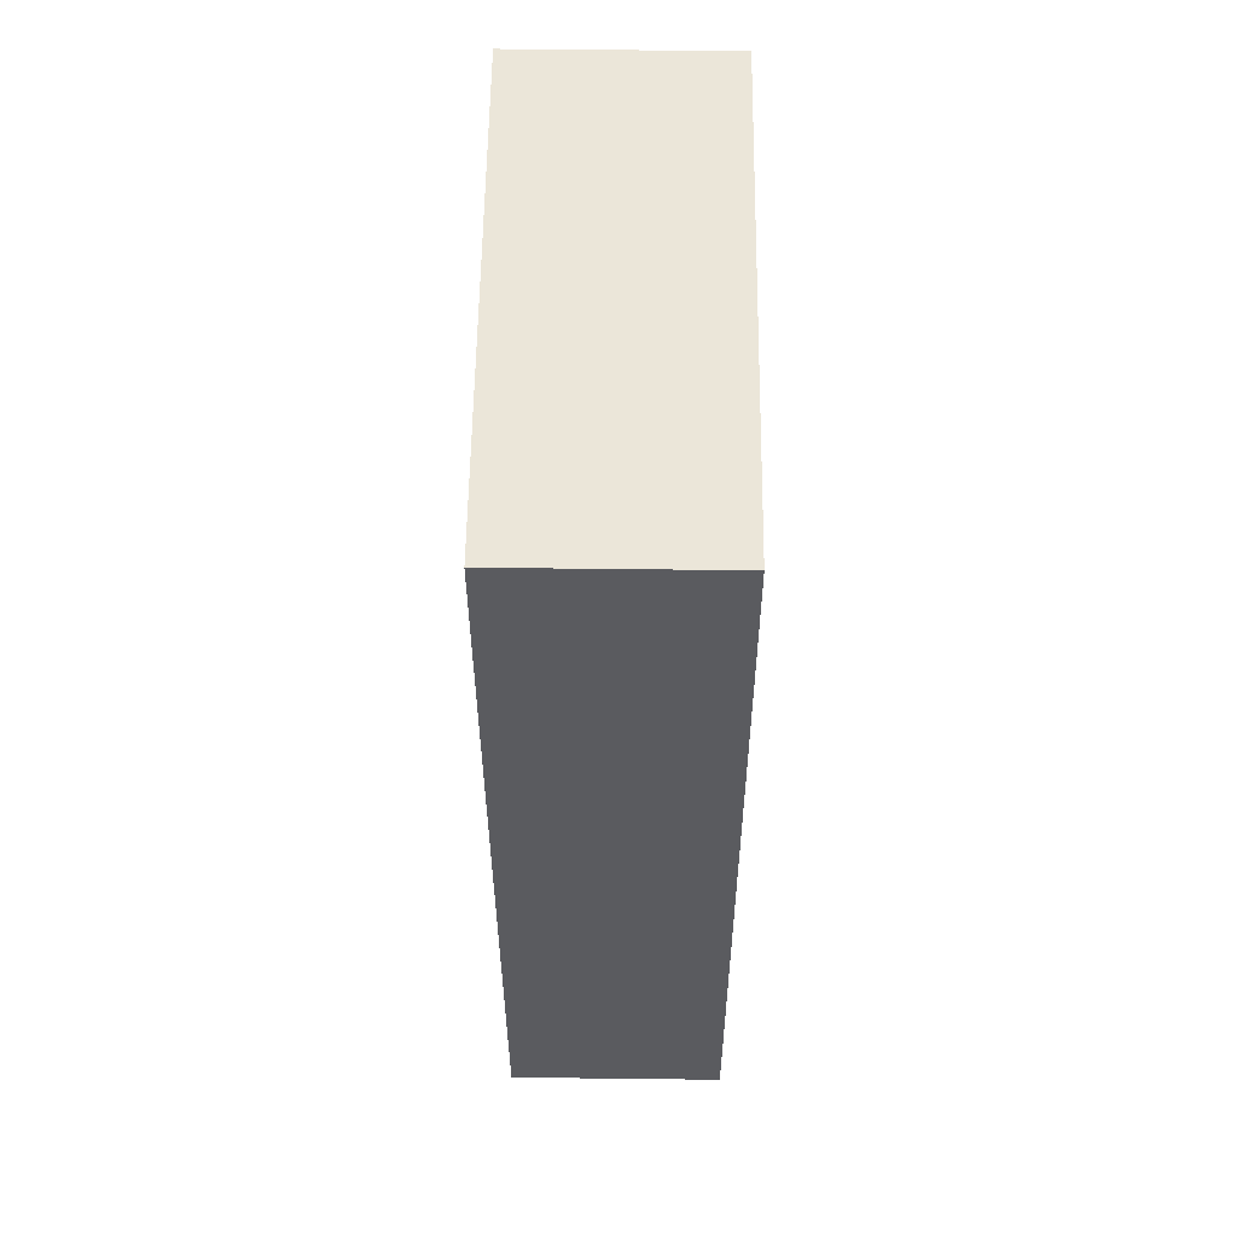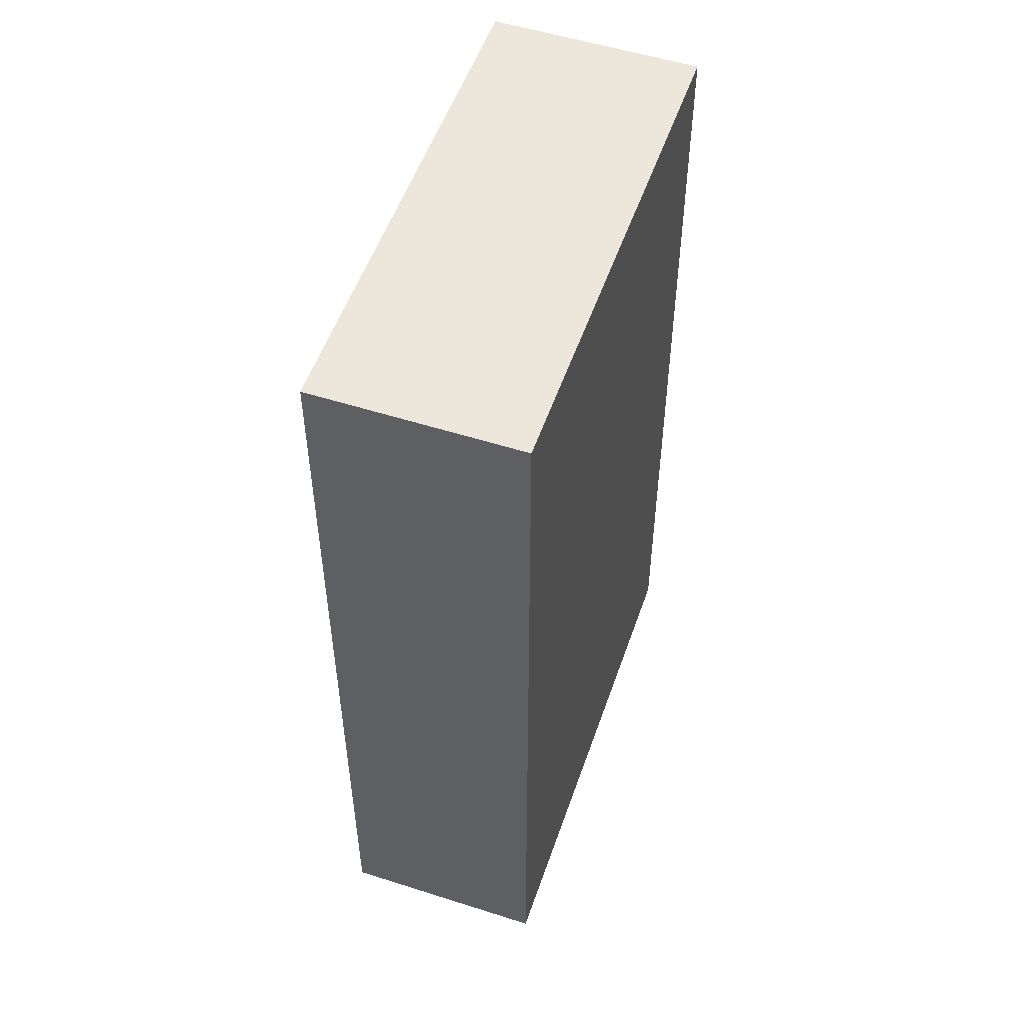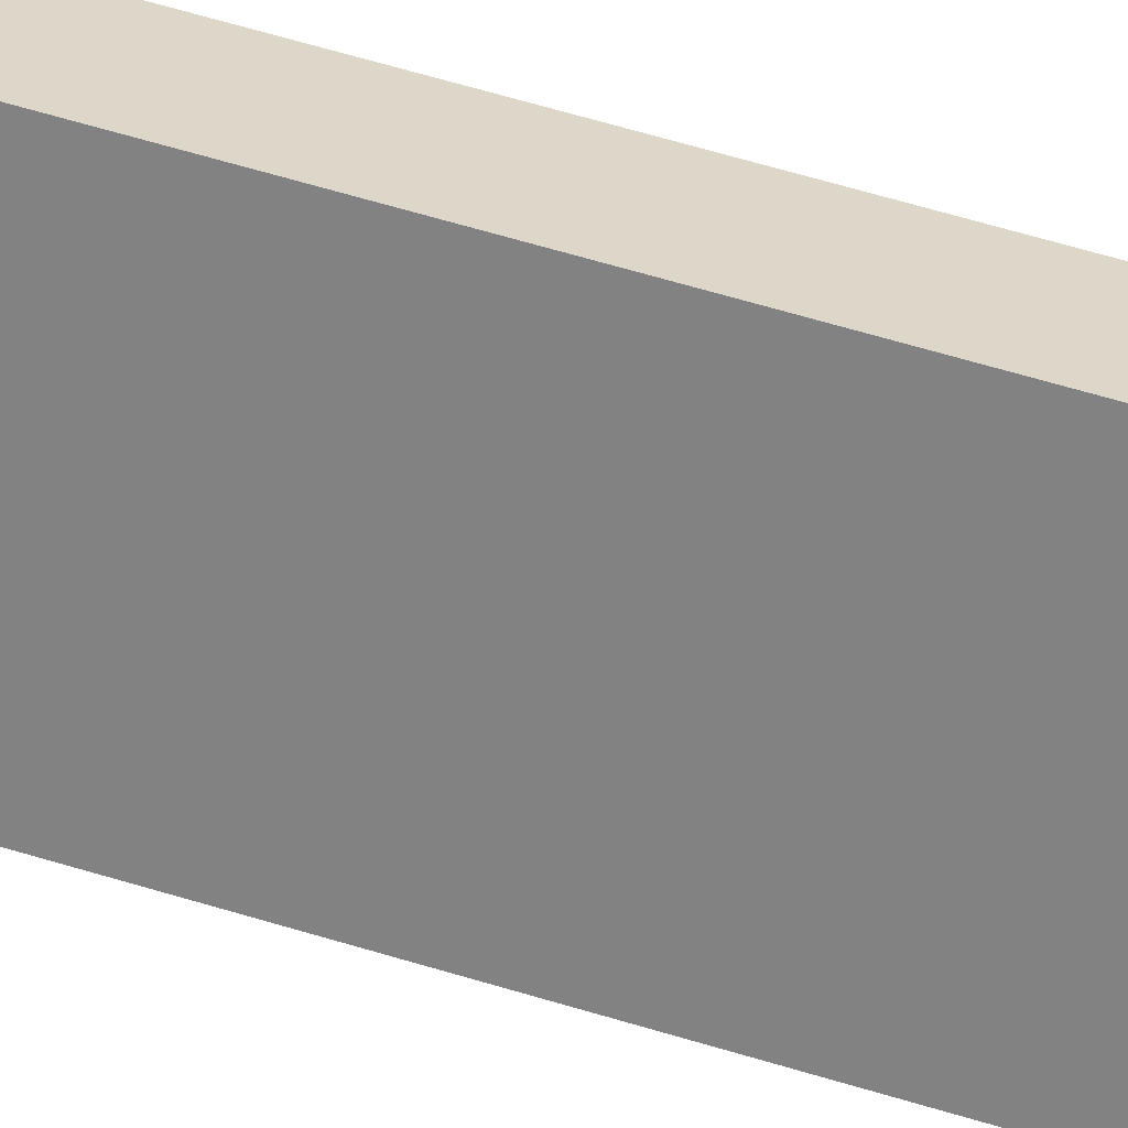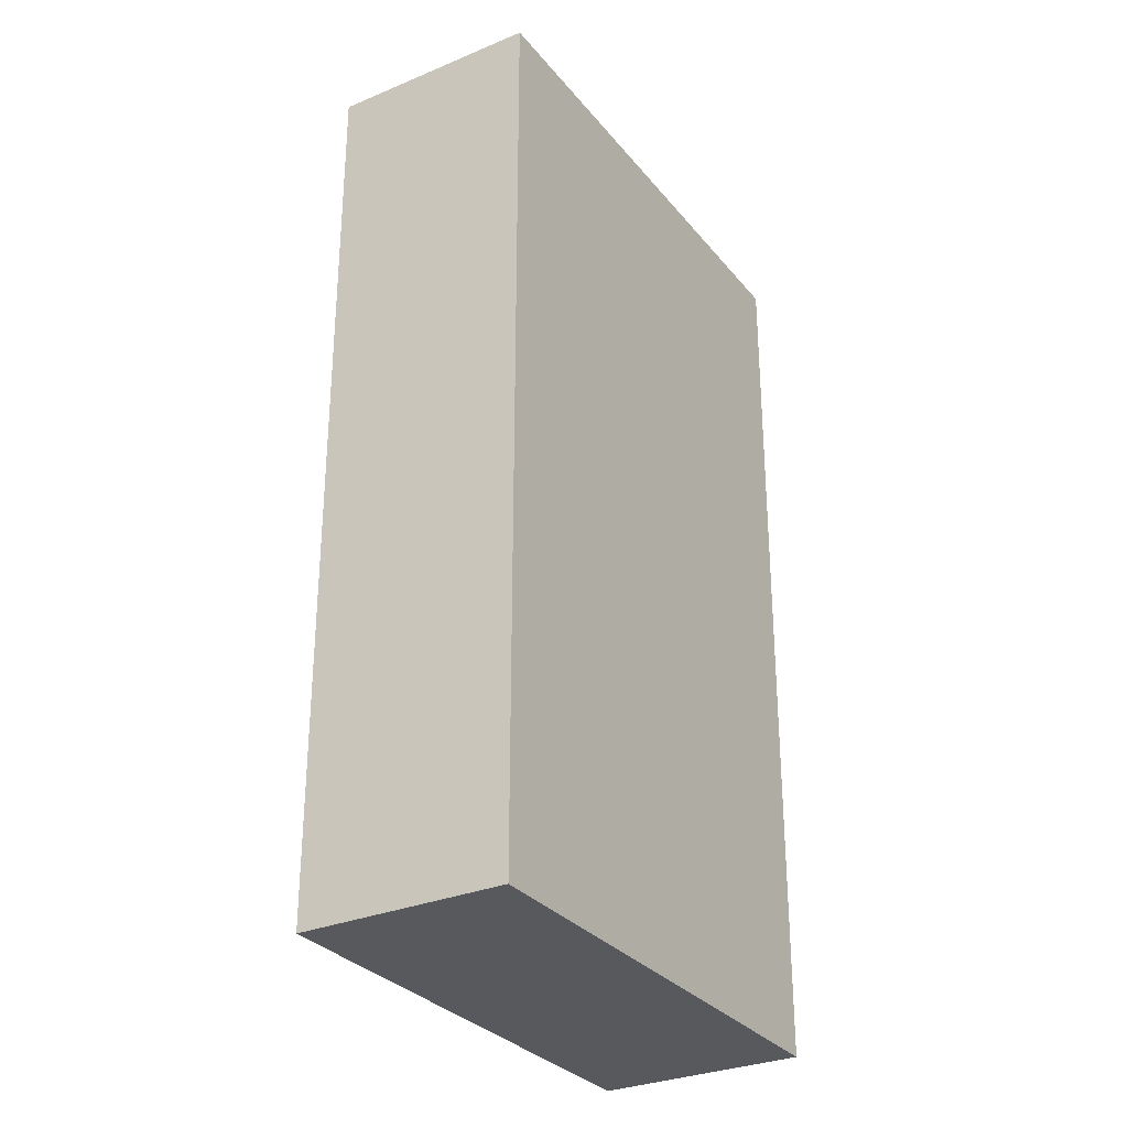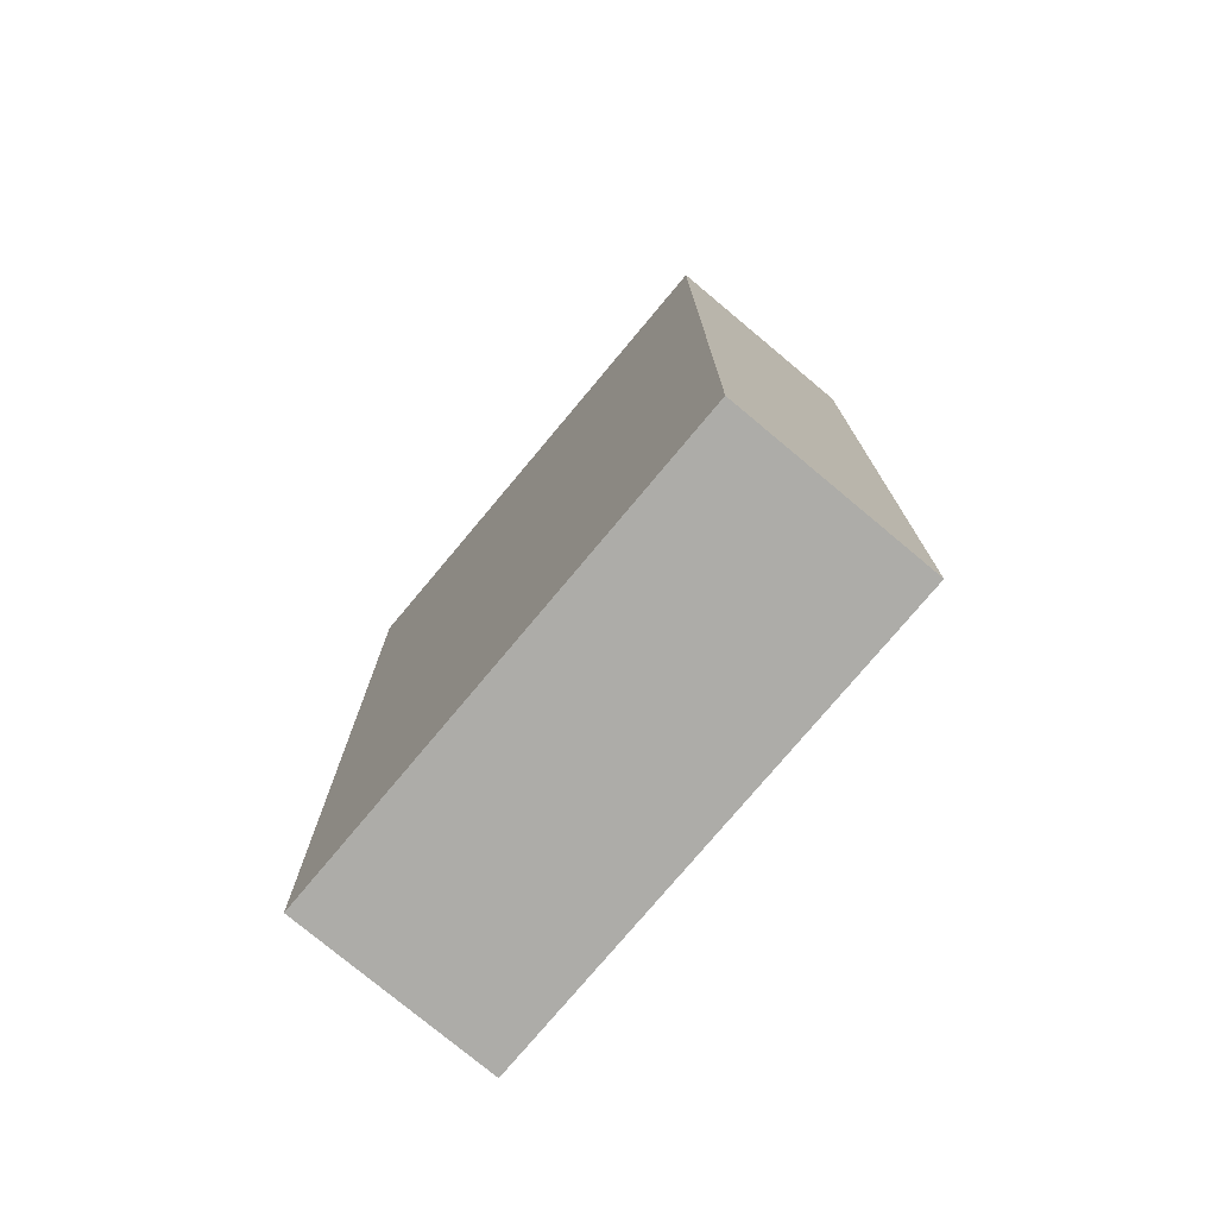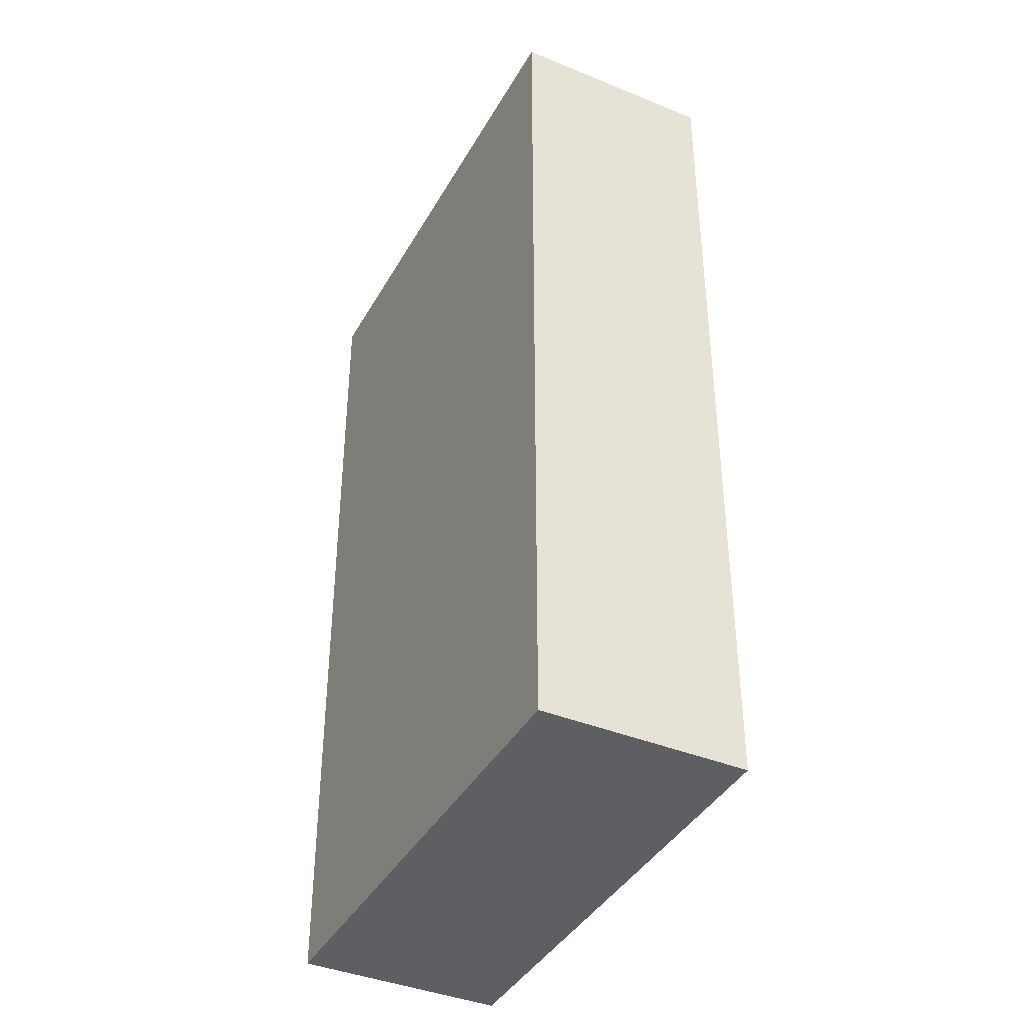
<metadata>
{"format":"obj","ext":"obj","renderer":"f3d","projection":"perspective","resolution":1024,"background":"white","views":[{"elev":56.6,"azim":-48.6,"up":"+Y"},{"elev":53.2,"azim":-30.4,"up":"+Y"},{"elev":77.8,"azim":105.6,"up":"+Z"},{"elev":-30.2,"azim":-17.9,"up":"+Y"},{"elev":-76.7,"azim":90.8,"up":"+Y"},{"elev":-40.0,"azim":-76.1,"up":"+Y"}]}
</metadata>
<code>
v  3.86 8.984 -3.329
v  1.359 8.984 1.58
v  5.223 8.984 -1.744
v  0.296 8.984 0.344
v  0 8.984 5.501e-16
v  1.359 -9.675e-17 1.58
v  5.223 1.068e-16 -1.744
v  3.86 2.038e-16 -3.329
v  0 0 0
v  0.296 -2.106e-17 0.344
g defaultobject
f 1 2 3
f 2 1 4
f 4 1 5
f 6 3 2
f 3 6 7
f 7 1 3
f 1 7 8
f 8 5 1
f 5 8 9
f 4 6 2
f 6 4 5
f 6 5 10
f 10 5 9
f 10 7 6
f 7 10 8
f 8 10 9

</code>
